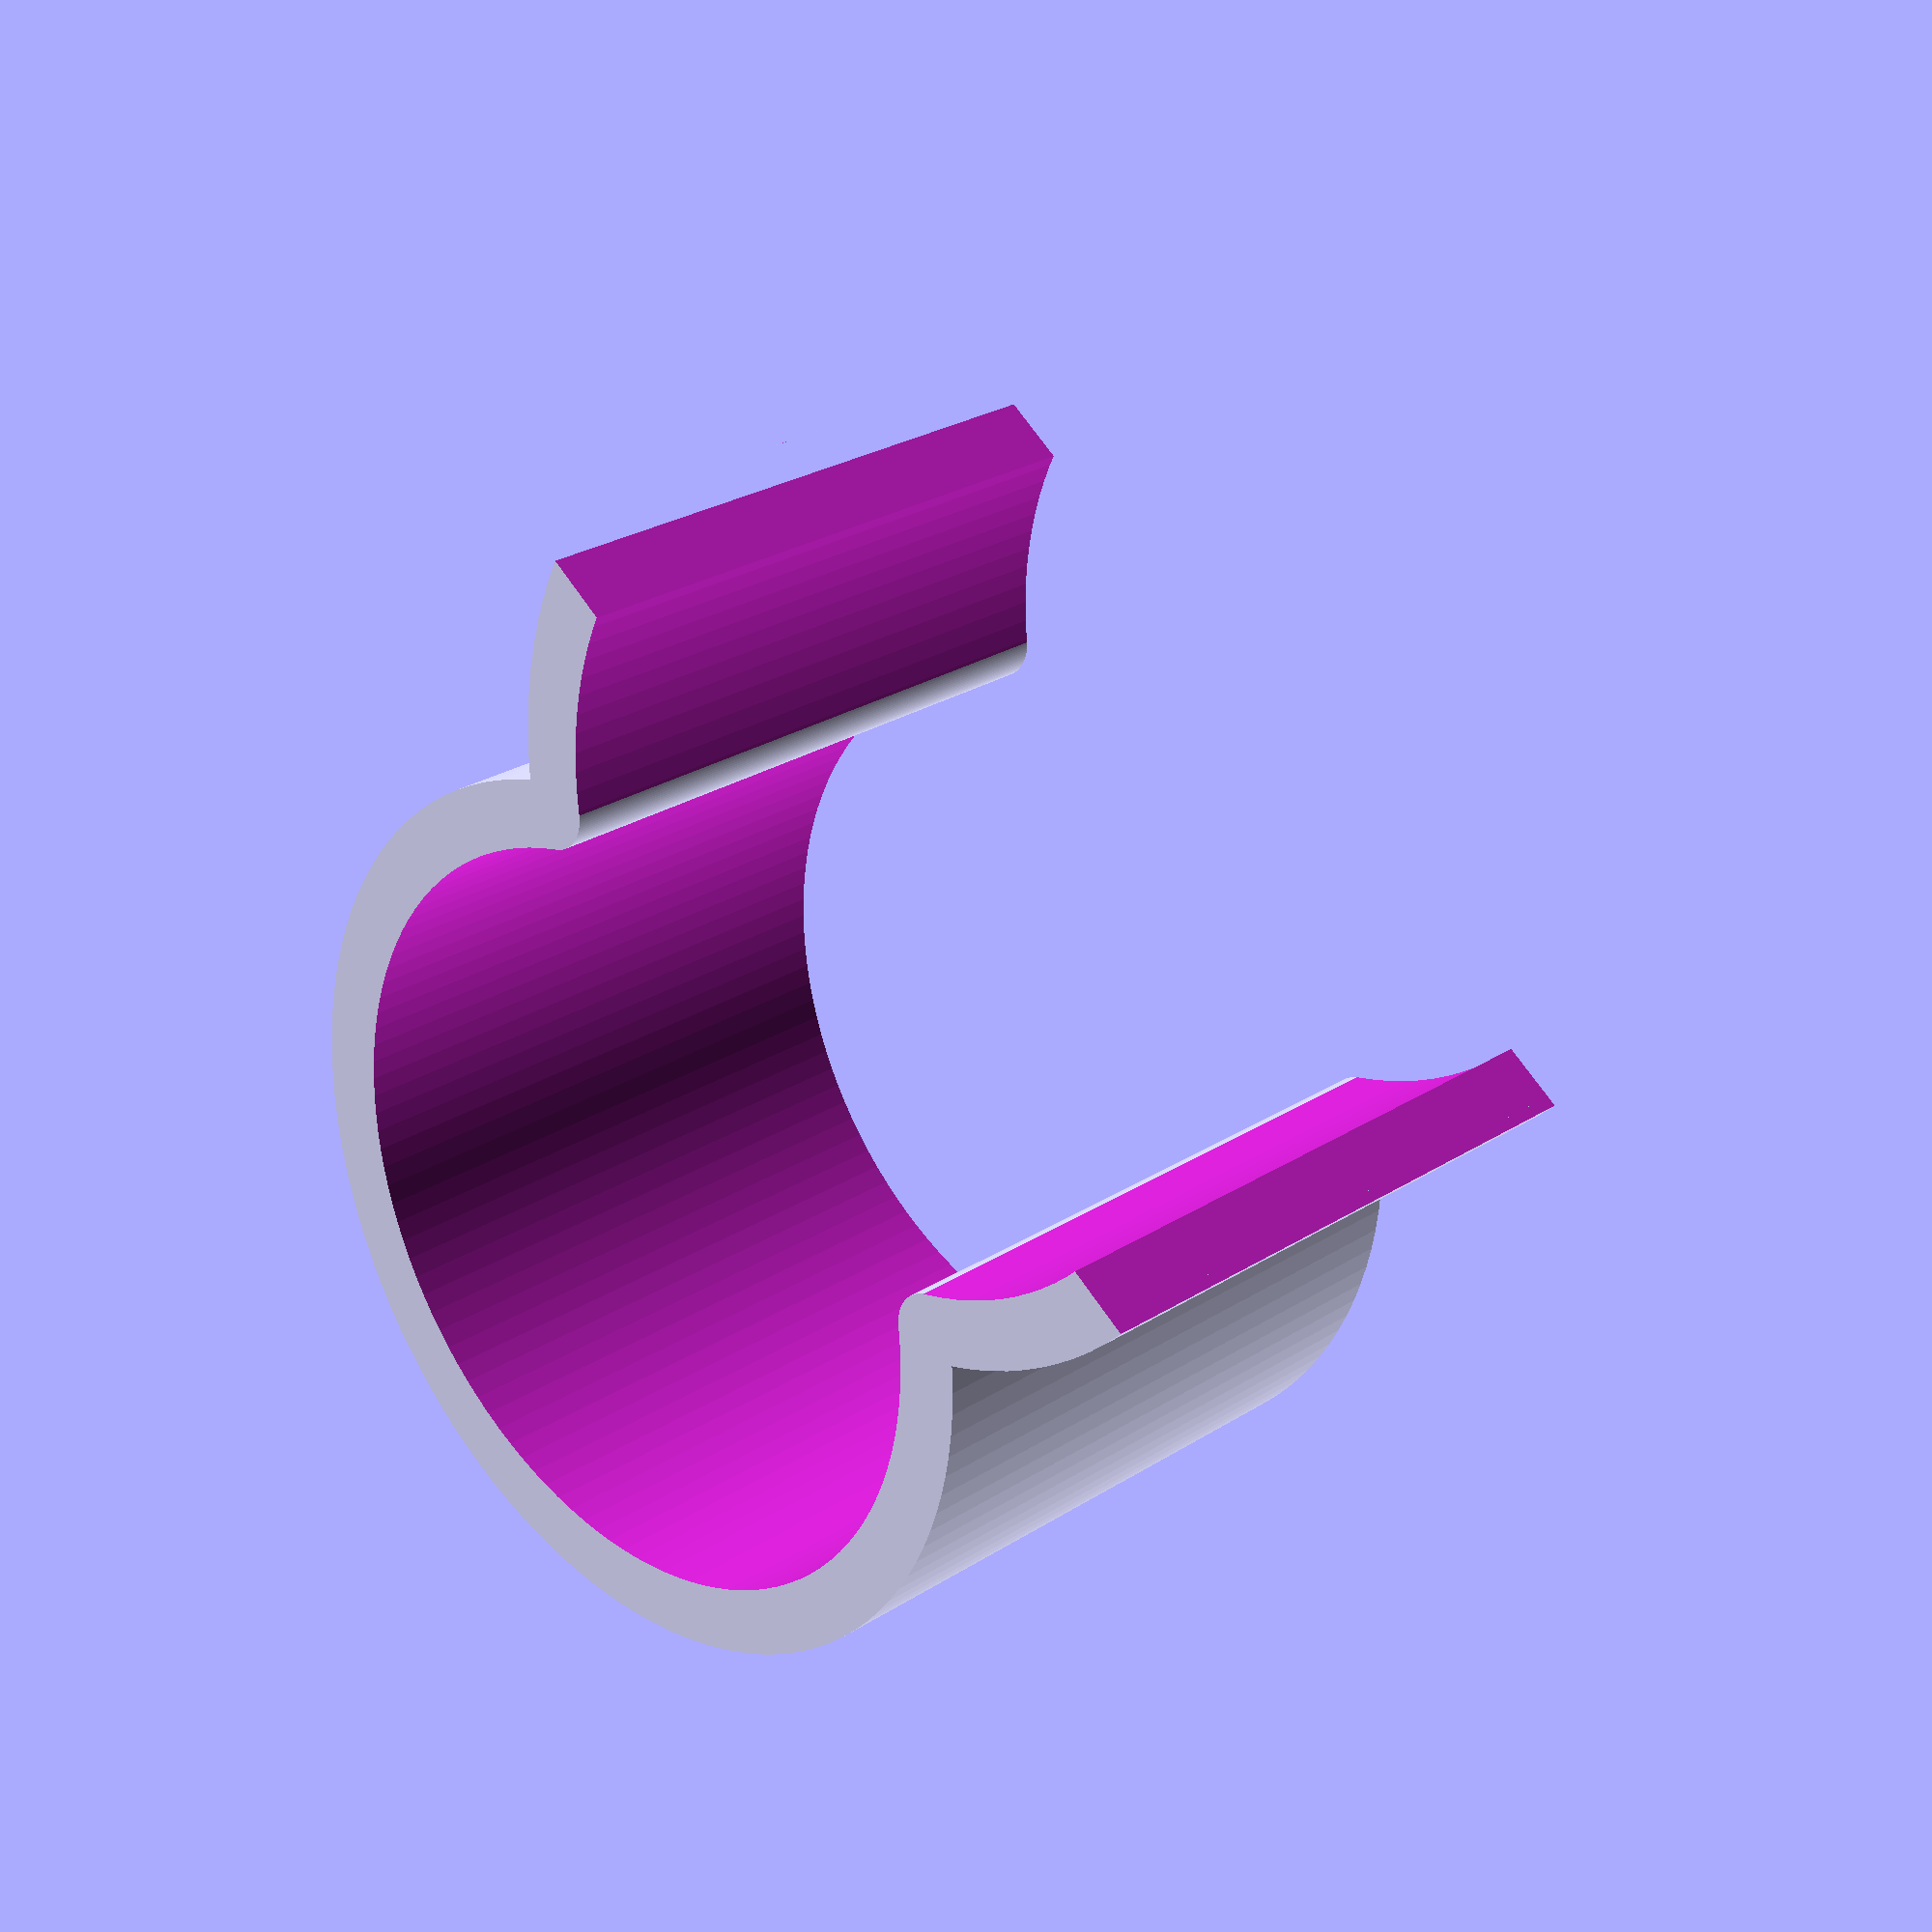
<openscad>
// License:  Creative Commons Attribtion-NonCommercial-ShareAlike
// http://creativecommons.org/licenses/by-nc-sa/3.0/legalcode
//
// Author: Jetty, 7th July, 2012
//
// Modified by Thomas Kircher, May 25, 2017
//
// U Clip, to clip sheeting to PVC piping

quantity = 1;

insideDiameter = 25.4;
thickness = 2.25;
length = 20;
flangeDistanceMult = 0.75;
flangeTerminateMult = 0.5;
manifoldCorrection = 0.04;
extra_chamfer = 0;

$fn = 120;

cubeSize = insideDiameter + thickness * 2;
distanceBetween = insideDiameter + thickness * 2 + 3;

 // Generate clips
 if(quantity > 0) {
     // Find the size of the smallest square that fits the quantity
     grid_size = ceil(sqrt(quantity));
     
     // Fill the square in row order
     for(n = [0 : quantity - 1]) {
         translate( [floor(n % grid_size) * distanceBetween,
                     floor(n / grid_size) * distanceBetween, 0] )
         pvcClip();
     }
 }
 
// Creates a Pvc Clip
module pvcClip()
{
	difference()
	{
		union()
		{
            // Clip ends
			hollowCylinder( insideDiameter / 2 + thickness, length, thickness );
		
            // Clip body
			translate( [0, flangeDistanceMult * insideDiameter, 0] )
				hollowCylinder( insideDiameter / 2 + thickness, length, thickness );
		}

        // Cutouts for clip body interior
		translate( [0, 0, -manifoldCorrection] )
			cylinder( r = insideDiameter / 2, h = length + manifoldCorrection * 2 );

		translate( [0, flangeDistanceMult * insideDiameter, -manifoldCorrection] )
			cylinder( r = insideDiameter / 2, h = length + manifoldCorrection * 2 );

        // Cutout for clip ends
		translate( [-cubeSize / 2, -cubeSize / 2 - insideDiameter * flangeTerminateMult, -manifoldCorrection] )
			cube( [cubeSize, cubeSize, length + manifoldCorrection * 2] );
        
        // Smoothing stabby bits
        chamfer_stabby_bits();
	}
}

// Chamfer the inner edge of a cylinder
module torus_chamfer()
{
    difference() {
        rotate_extrude($fn = 80)
            translate([insideDiameter / 2 - 1, 0, 0])
                square([2, 2]);
    
        rotate_extrude($fn = 80)
            translate([insideDiameter / 2 + 1, 2, 0])
                circle(r = 1, $fn = 60);
        }
}

// Put a slight chamfer on the sharp inside bits, to keep garden fabric from ripping
module chamfer_stabby_bits()
{
    // Chamfer the inner top and bottom parts of the cylinders.
    if(extra_chamfer == 1) {
        // Bottom of clip handle
        translate( [0, 0, -1] )
            torus_chamfer();

        // Top of clip handle
        translate( [0, 0, length + 1] )
            rotate( [0, 180, 0] )
                torus_chamfer();

        // Bottom of clip body
        translate( [0, flangeDistanceMult * insideDiameter, -1] )
            torus_chamfer();

        // Top of clip body
        translate( [0, flangeDistanceMult * insideDiameter, length + 1] )
            rotate([0, 180, 0])
                torus_chamfer();
    }
    
    chamfer_diameter = 2.5;
    cube_side = chamfer_diameter * 2 + manifoldCorrection;

    y_offset = flangeDistanceMult * insideDiameter / 2;
    x_offset = insideDiameter / 2 * sqrt(1 - flangeDistanceMult * flangeDistanceMult);
    
    difference() {
        union() {
            translate([x_offset + chamfer_diameter * 0.85, y_offset, -manifoldCorrection])
                hollowCylinder(chamfer_diameter, length + manifoldCorrection * 2, 1.0);
    
            translate([-x_offset - chamfer_diameter * 0.85, y_offset, -manifoldCorrection])
                hollowCylinder(chamfer_diameter, length + manifoldCorrection * 2, 1.0);
        }
        
        union() {
            translate([x_offset + 1.0, y_offset - cube_side / 2, -manifoldCorrection * 2])
                cube( [cube_side, cube_side, length + manifoldCorrection * 4]);
            
            translate([-x_offset - cube_side - 1.0, y_offset - cube_side / 2, -manifoldCorrection * 2])
                cube([cube_side, cube_side, length + manifoldCorrection * 4]);
        }
    }
}

// Creates a hollow cylinder
module hollowCylinder(radius, height, thickness)
{
	difference()
	{
		cylinder( r = radius, h = height );
		translate( [0, 0, -manifoldCorrection] )
			cylinder( r = radius - thickness, h = height + manifoldCorrection * 2 );
	}
}
</openscad>
<views>
elev=153.9 azim=324.1 roll=315.2 proj=p view=wireframe
</views>
